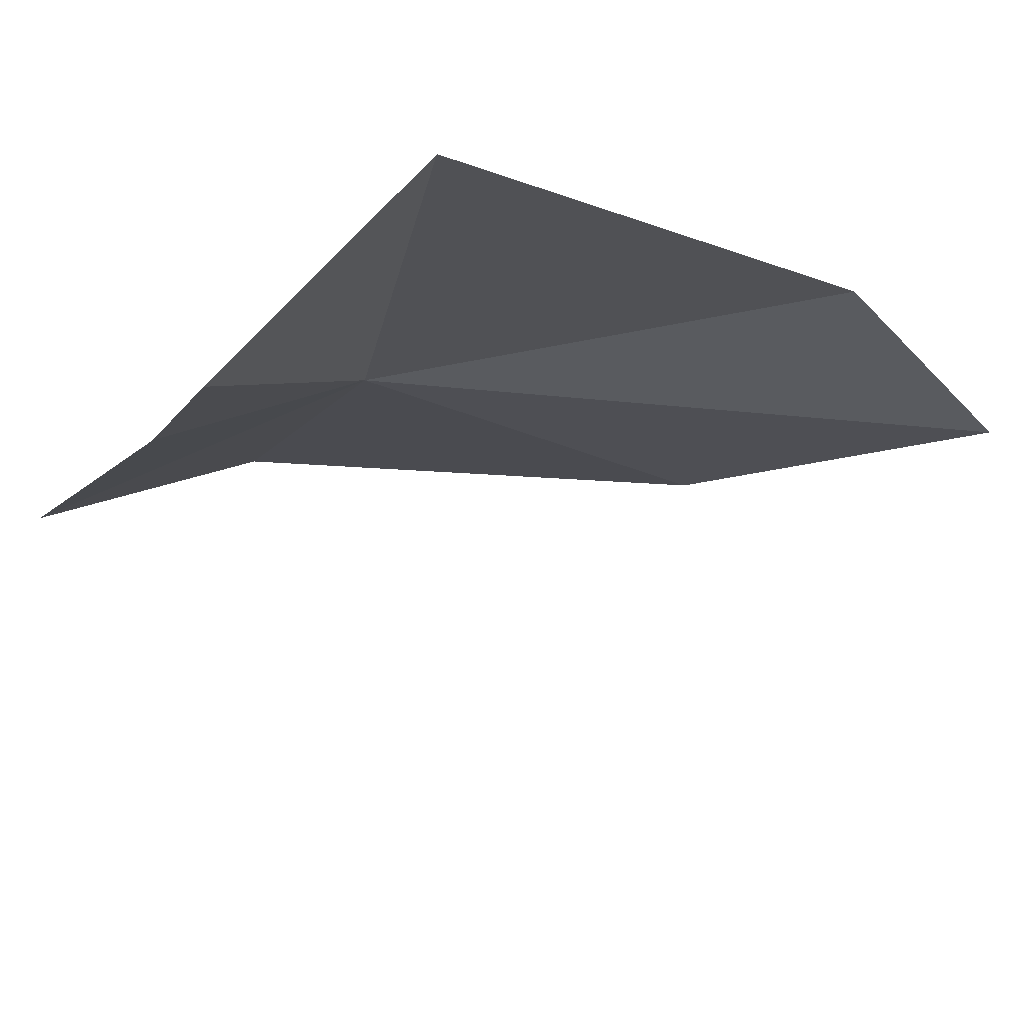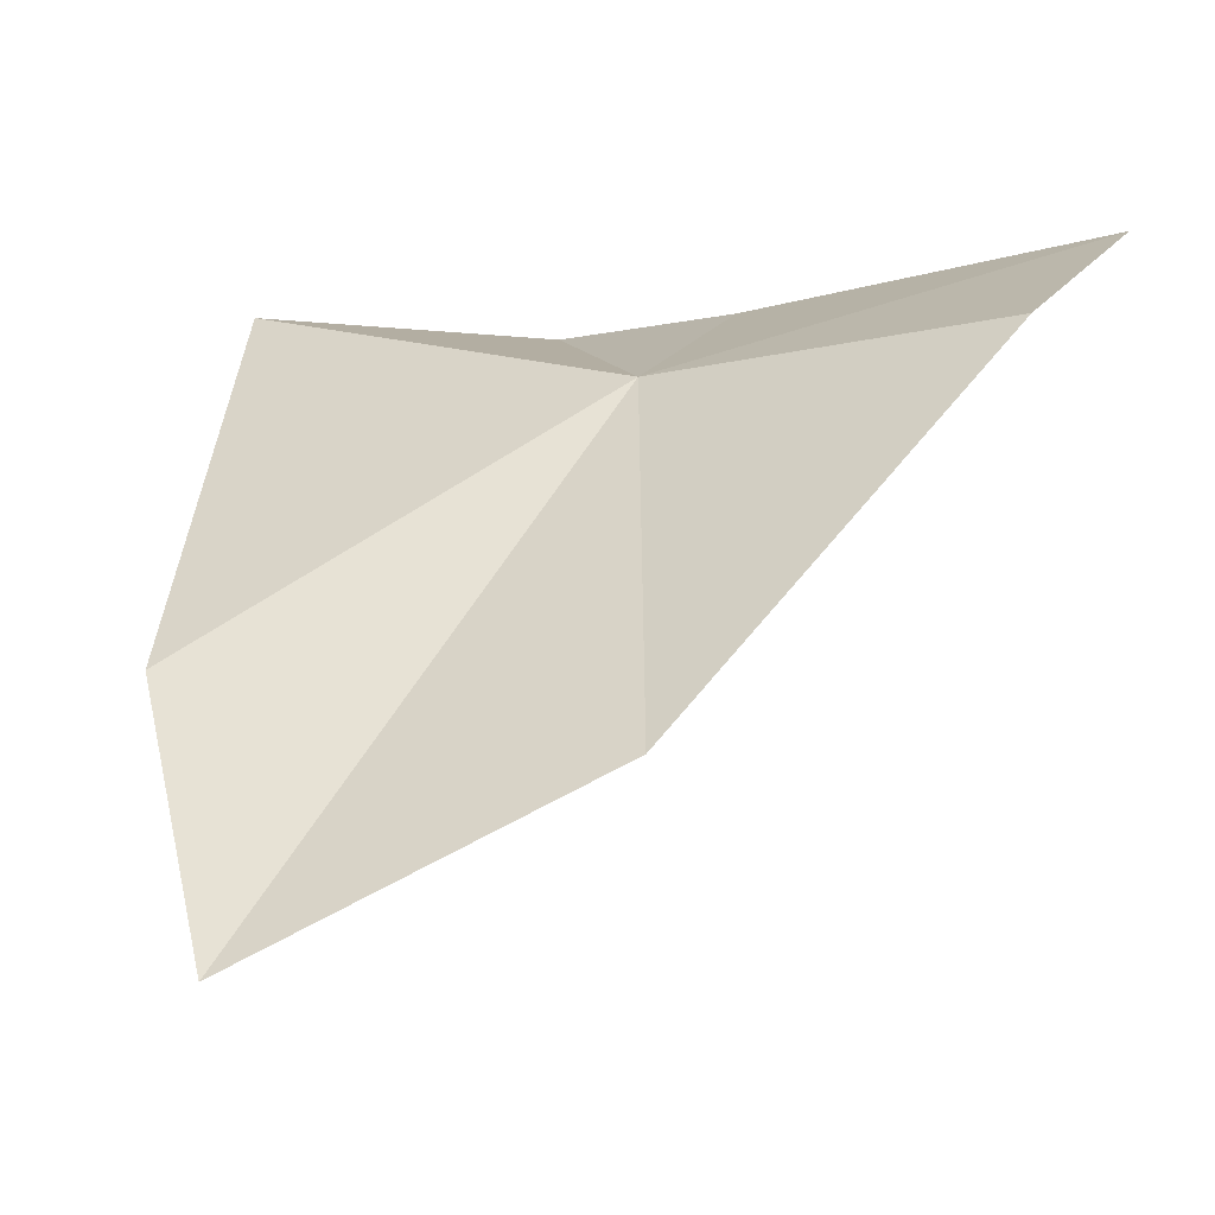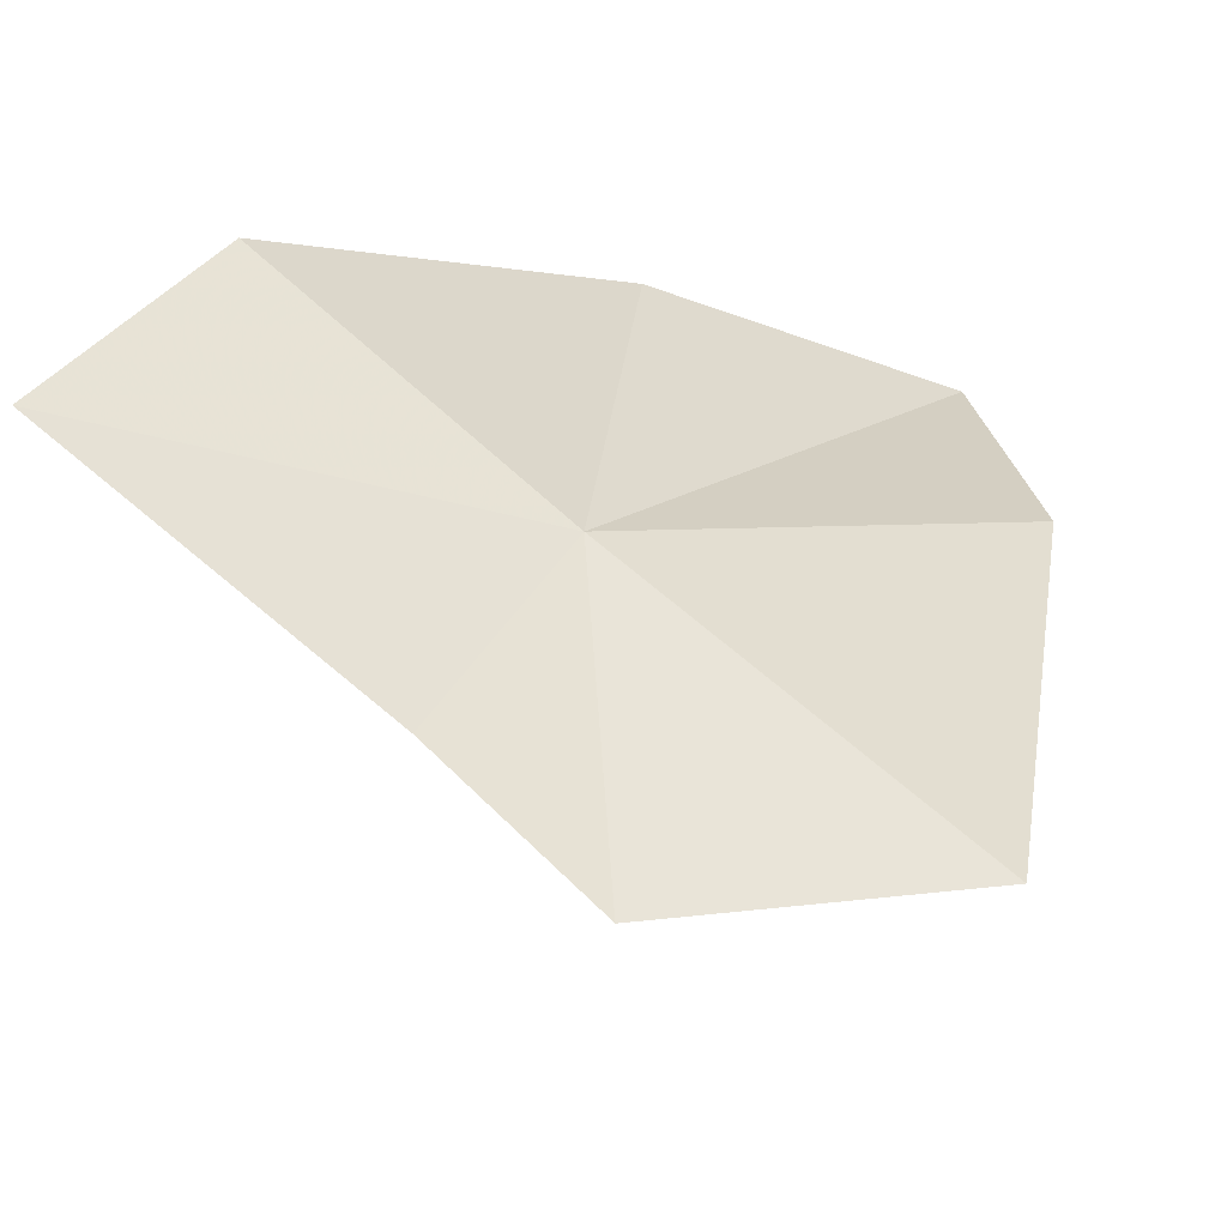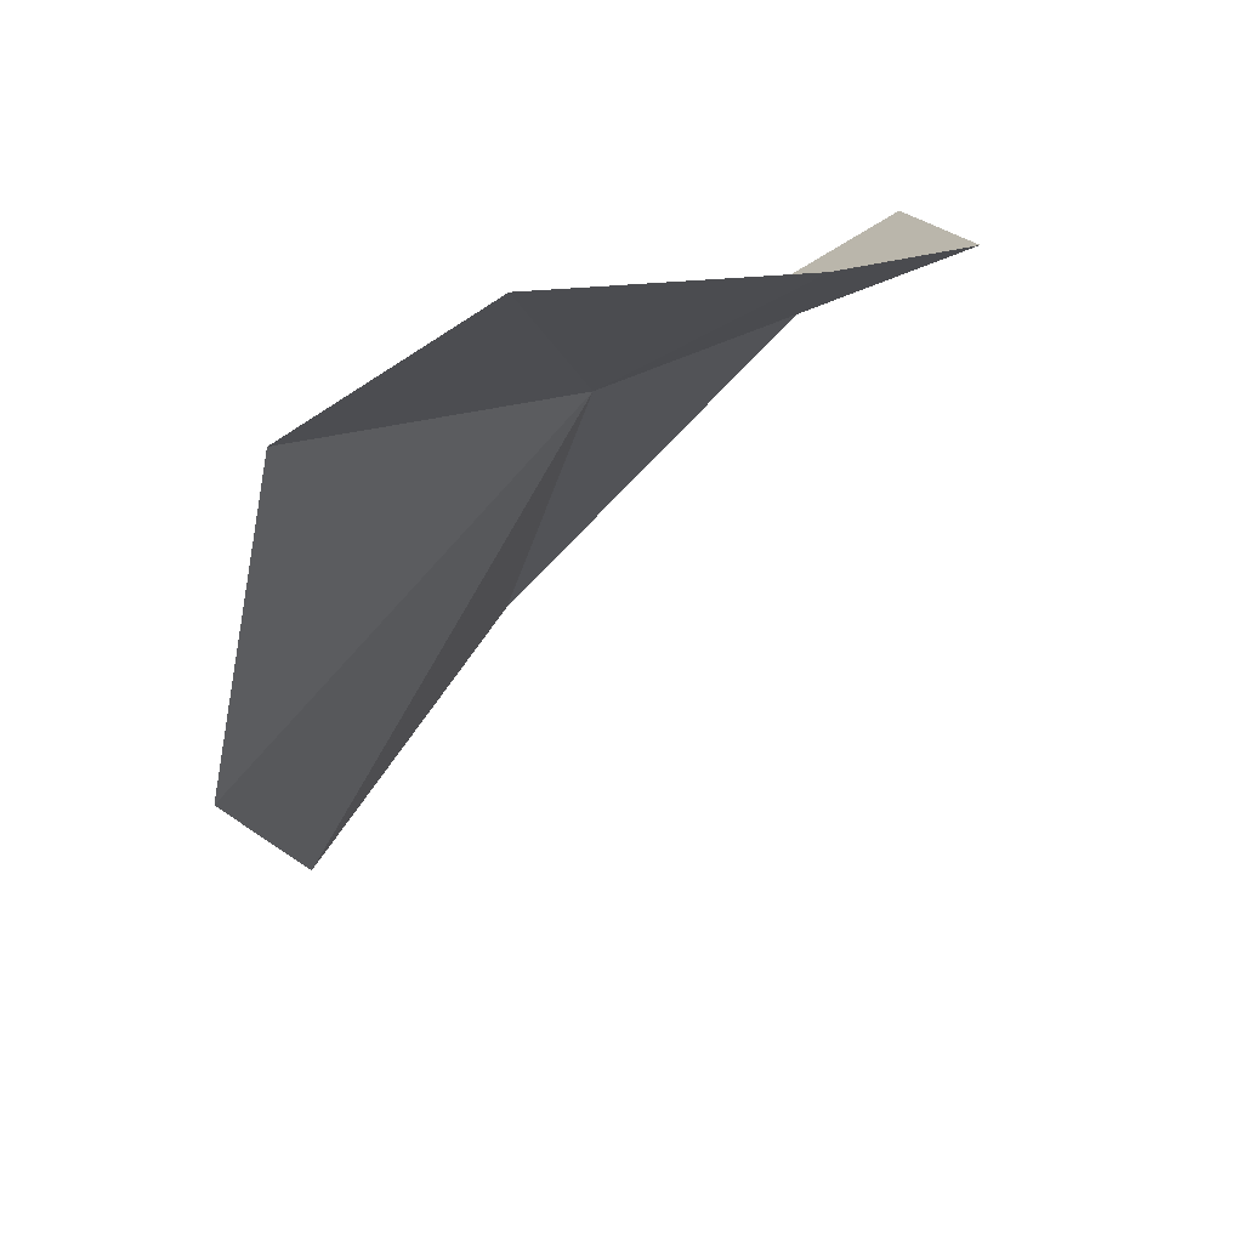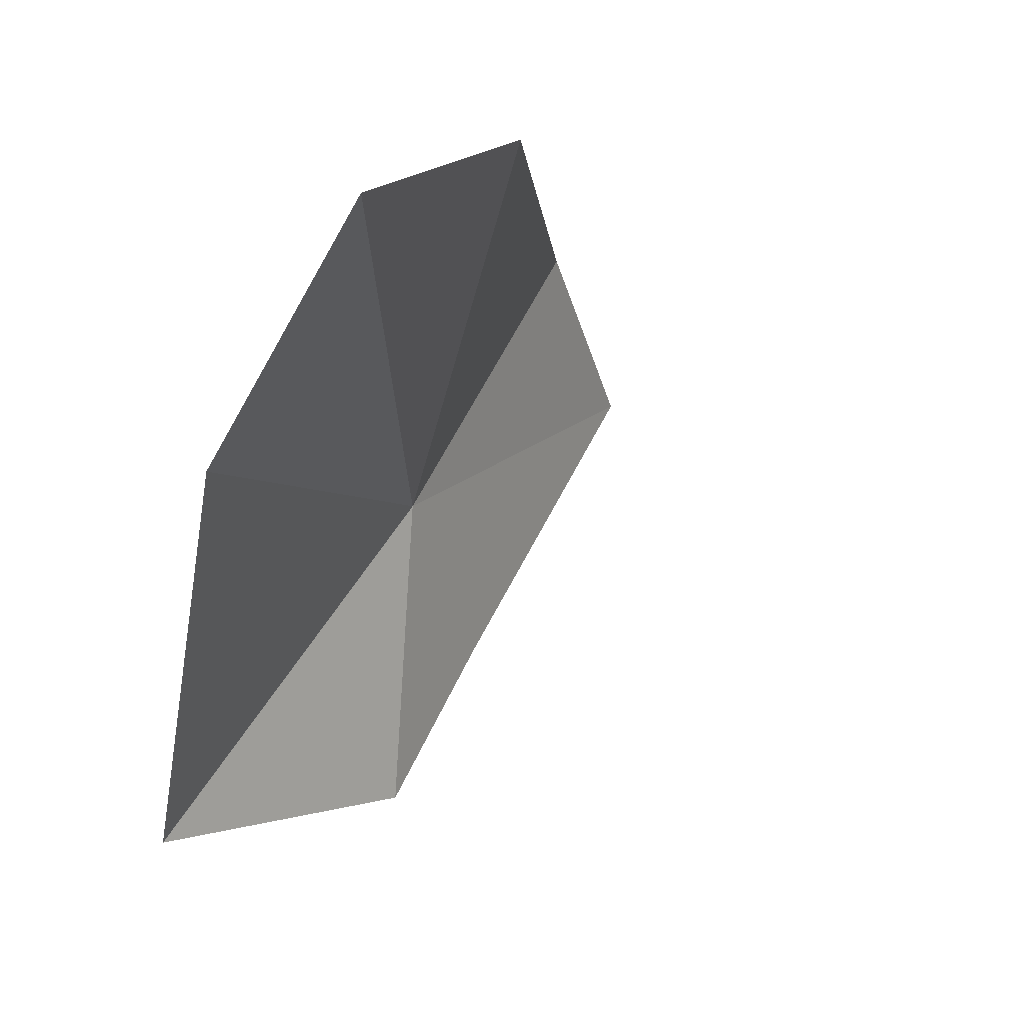
<metadata>
{"format":"obj","ext":"obj","renderer":"f3d","projection":"perspective","resolution":1024,"background":"white","views":[{"elev":-78.3,"azim":-135.7,"up":"+Z"},{"elev":-9.4,"azim":-24.1,"up":"+Y"},{"elev":78.2,"azim":164.9,"up":"+Y"},{"elev":13.3,"azim":73.0,"up":"+Y"},{"elev":-7.8,"azim":-37.5,"up":"+Z"}]}
</metadata>
<code>
v -9.073 15.63 72.88
v -15.54 7.568 75.38
v -15.44 11.42 72.35
v -6.535 17.31 70.75
v -8.167 17.39 68.1
v -11.1 10.07 77.47
v -3.09 17.63 75.53
v -5.956 15.68 77.53
v -12.66 17.41 67.35
f 1 3 2
f 1 4 5
f 1 2 6
f 1 7 4
f 1 8 7
f 1 5 9
f 1 9 3
f 1 6 8

</code>
